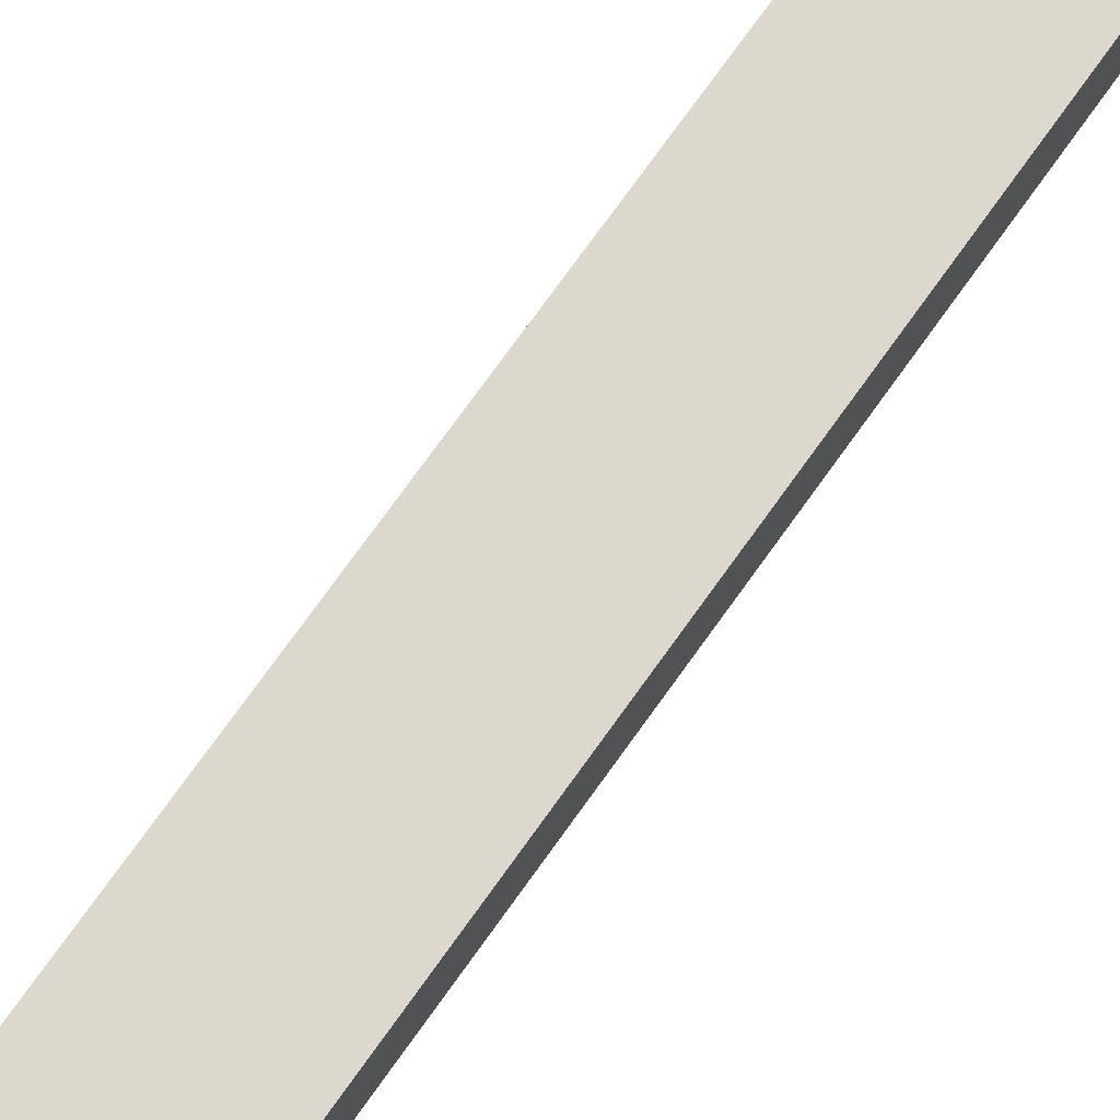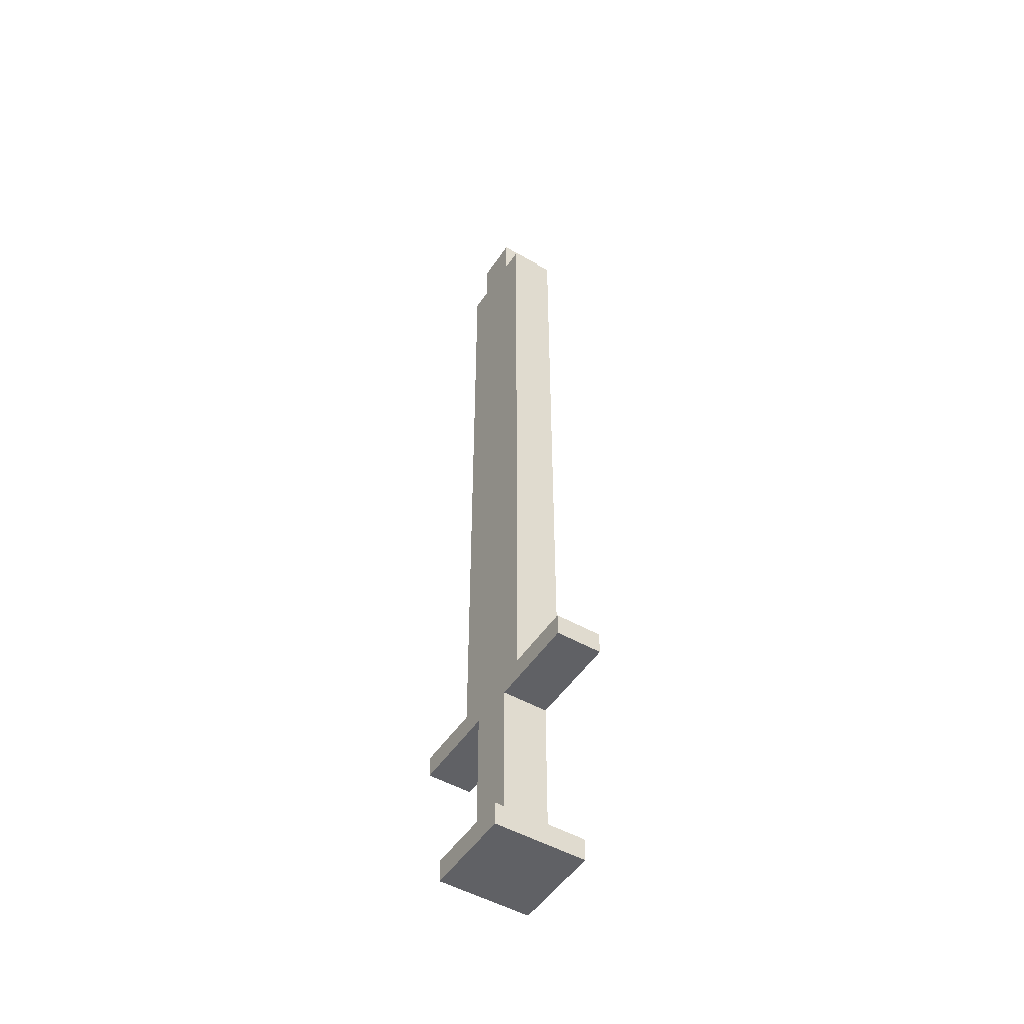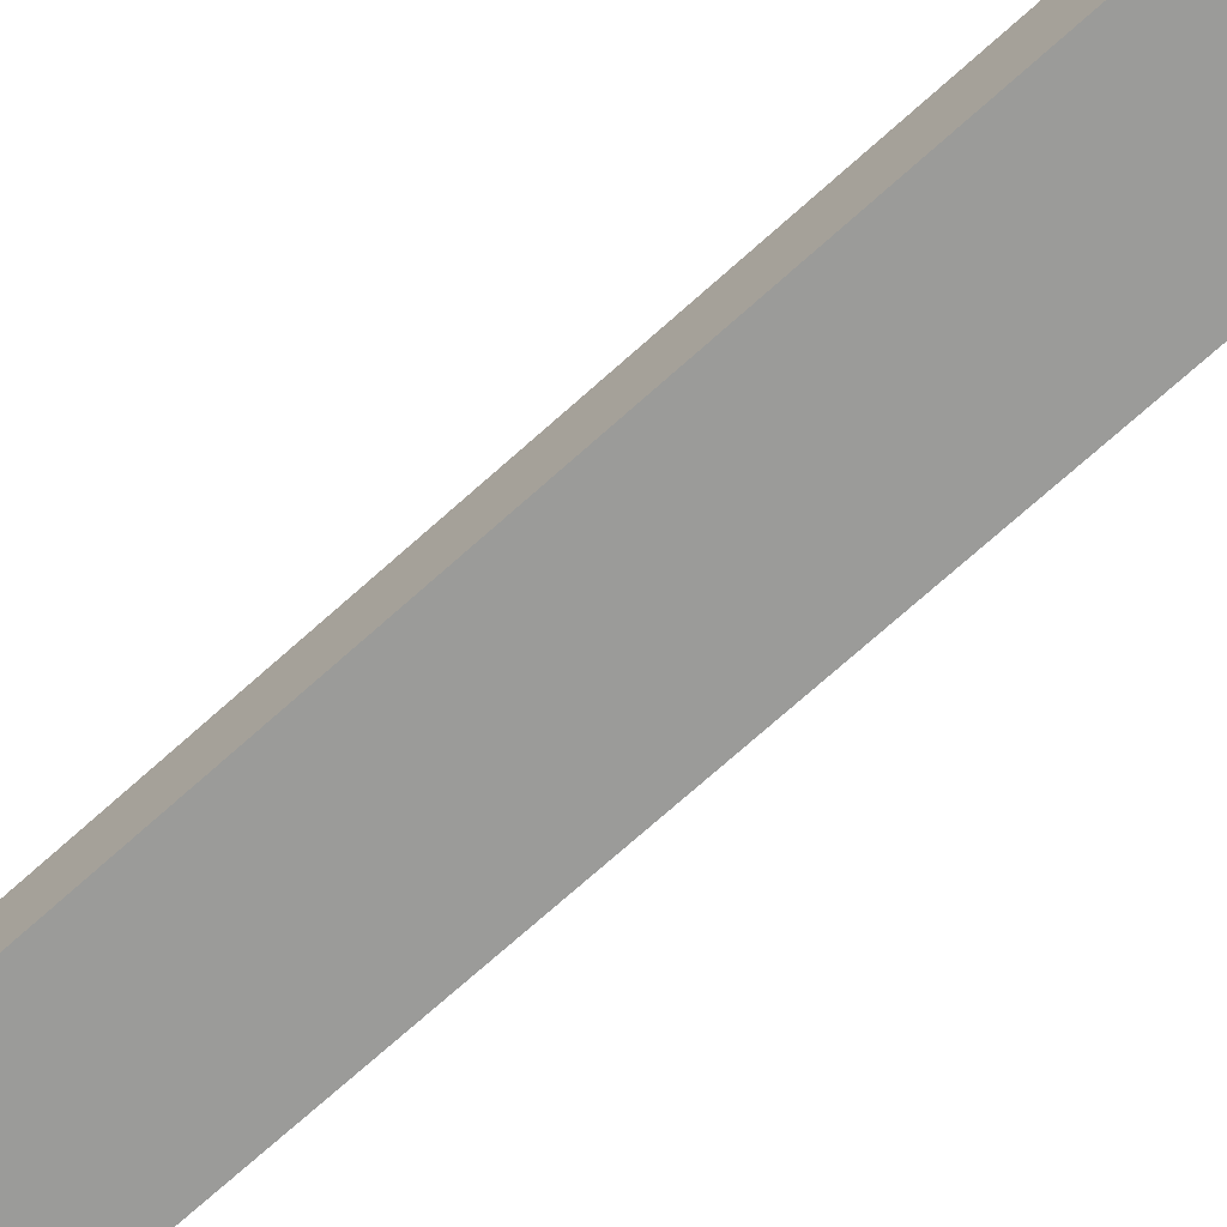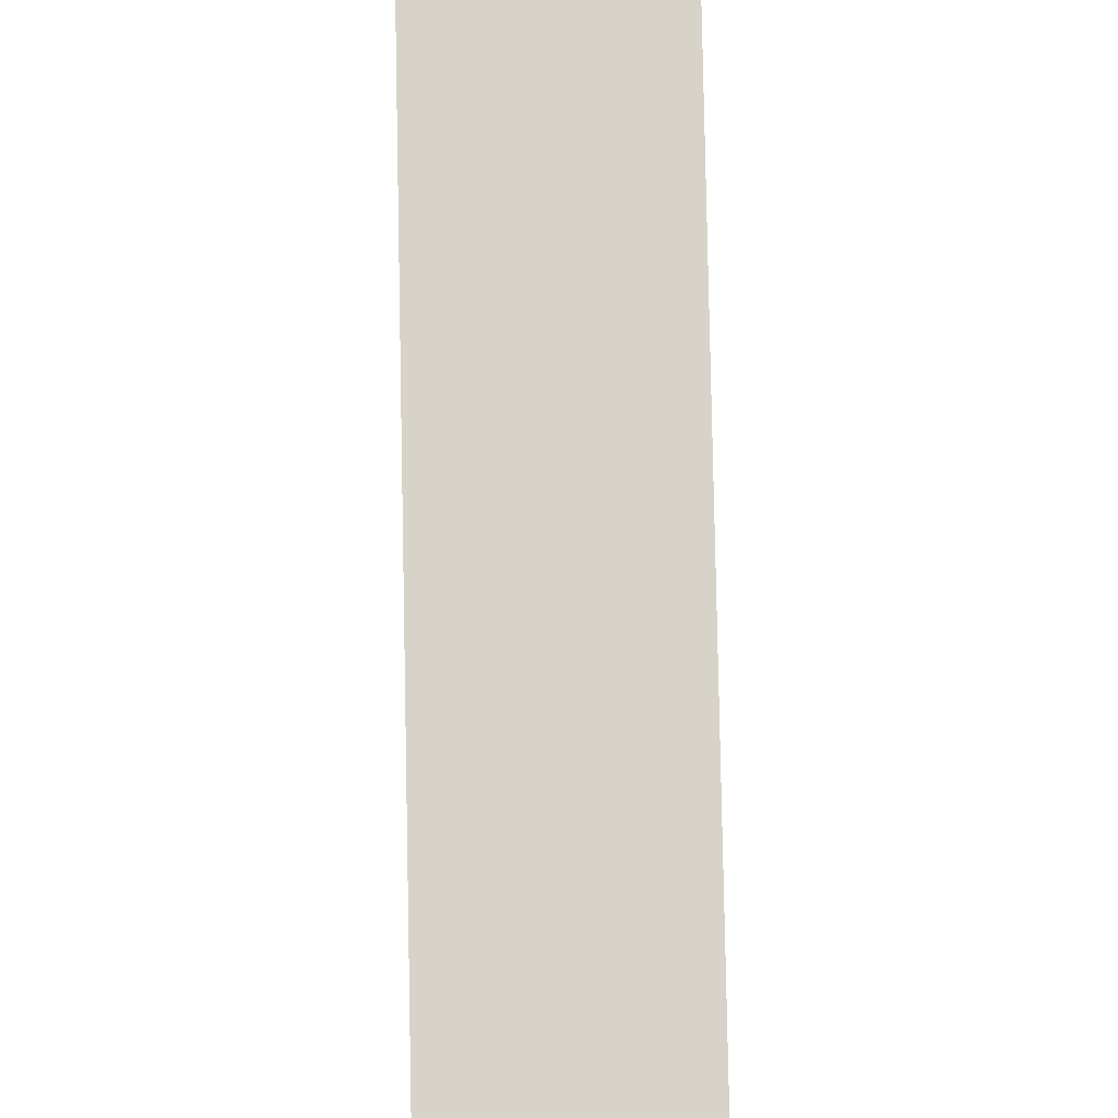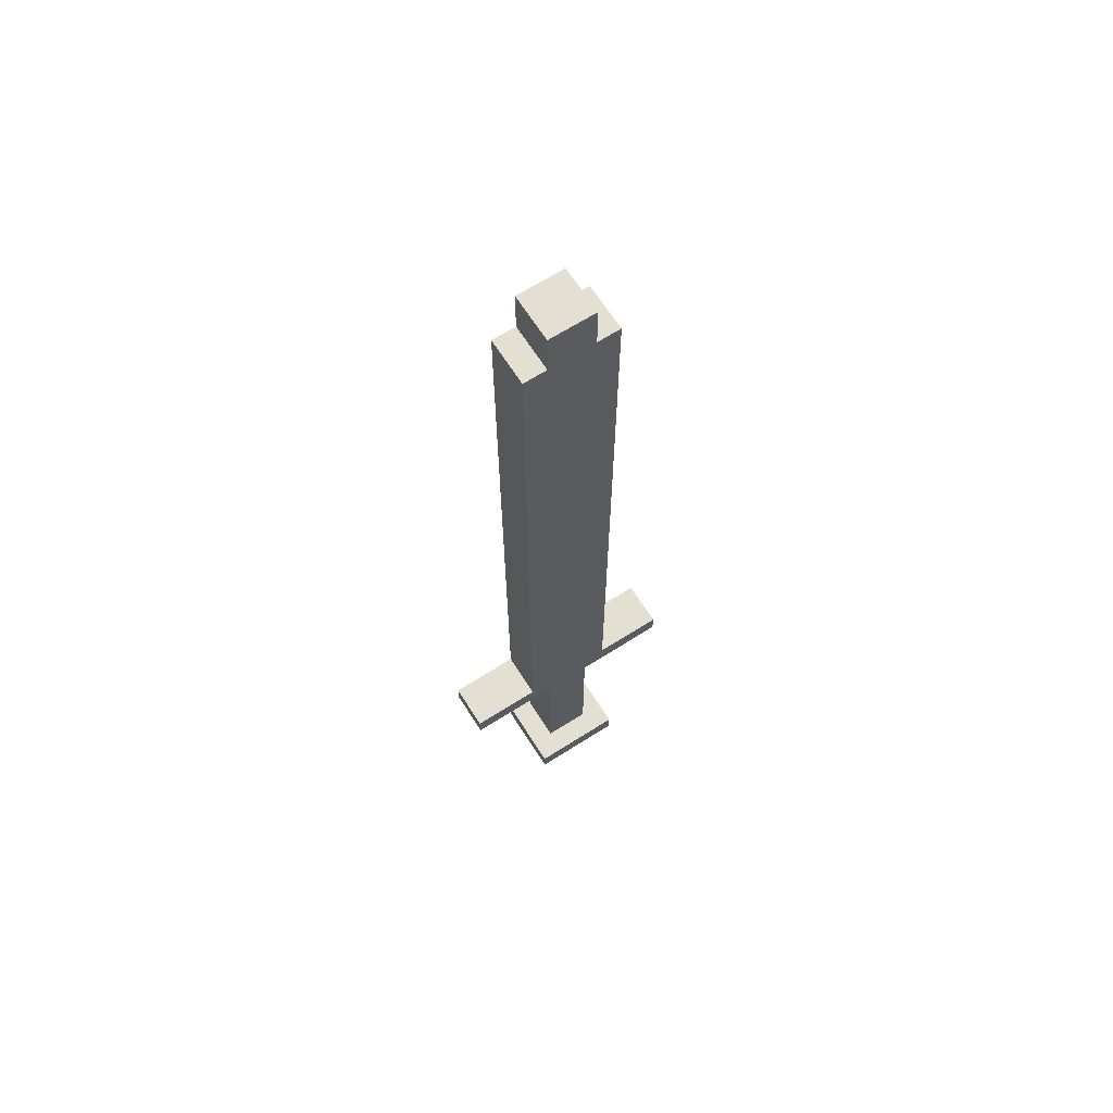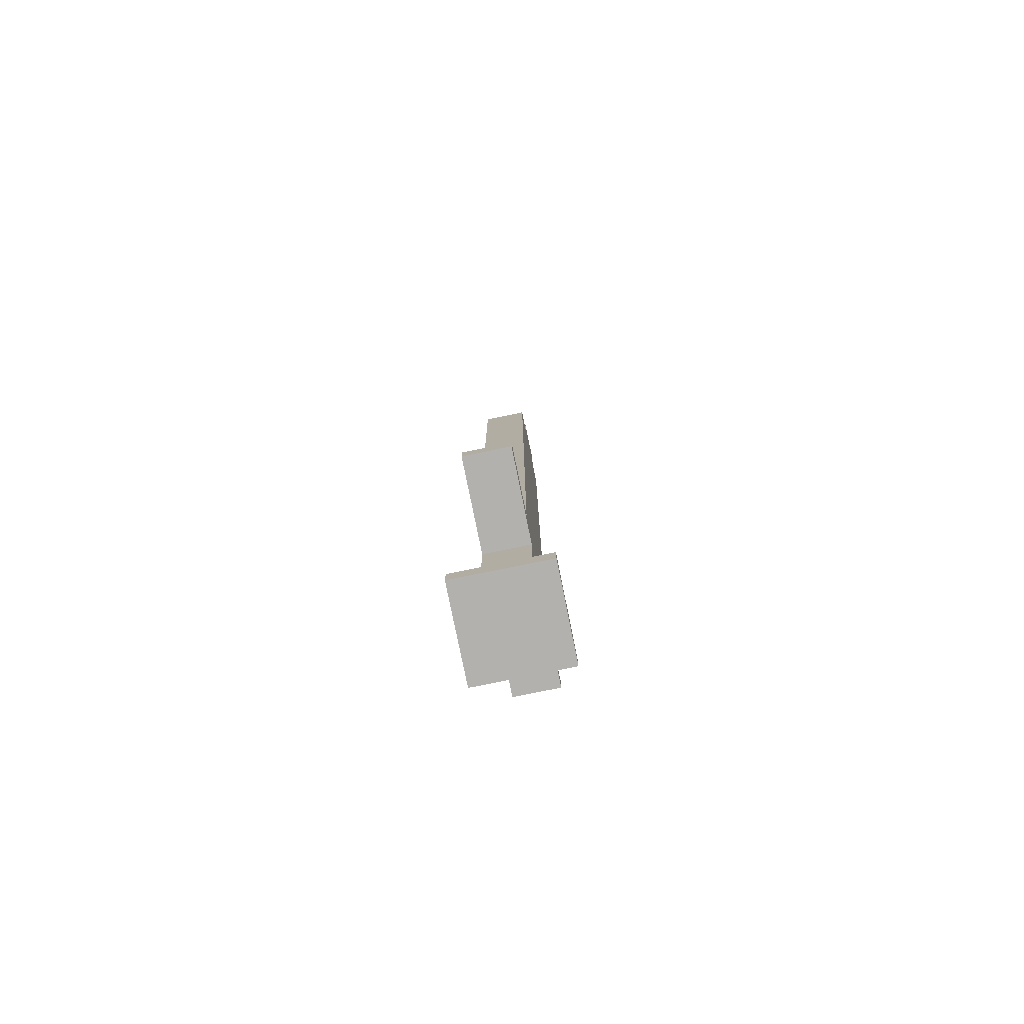
<metadata>
{"format":"obj","ext":"obj","renderer":"f3d","projection":"perspective","resolution":1024,"background":"white","views":[{"elev":72.5,"azim":35.3,"up":"+Z"},{"elev":-49.7,"azim":57.8,"up":"+Y"},{"elev":-69.6,"azim":132.3,"up":"+Z"},{"elev":77.0,"azim":-1.1,"up":"+Z"},{"elev":66.5,"azim":-32.5,"up":"+Y"},{"elev":-79.2,"azim":-78.5,"up":"+Y"}]}
</metadata>
<code>
g PlayerWithSword
v -5 8 1
v -5 8 -1
v -5 9 1
v -5 9 -1
v -2 0 2
v -2 0 -2
v -2 1 2
v -2 1 -2
v -2 9 1
v -2 9 -1
v -2 40 1
v -2 40 -1
v -1 1 1
v -1 1 -1
v -1 8 1
v -1 8 -1
v -1 40 1
v -1 40 -1
v -1 42 1
v -1 42 -1
v 1 1 1
v 1 1 -1
v 1 8 1
v 1 8 -1
v 1 40 1
v 1 40 -1
v 1 42 1
v 1 42 -1
v 2 0 2
v 2 0 -2
v 2 1 2
v 2 1 -2
v 2 9 1
v 2 9 -1
v 2 40 1
v 2 40 -1
v 5 8 1
v 5 8 -1
v 5 9 1
v 5 9 -1
v -2 0 2
v -2 1 2
v 2 0 2
v 2 1 2
v -5 8 1
v -5 9 1
v -2 9 1
v -2 40 1
v -1 1 1
v -1 8 1
v -1 40 1
v -1 42 1
v 1 1 1
v 1 8 1
v 1 40 1
v 1 42 1
v 2 9 1
v 2 40 1
v 5 8 1
v 5 9 1
v -5 8 -1
v -5 9 -1
v -2 9 -1
v -2 40 -1
v -1 1 -1
v -1 8 -1
v -1 40 -1
v -1 42 -1
v 1 1 -1
v 1 8 -1
v 1 40 -1
v 1 42 -1
v 2 9 -1
v 2 40 -1
v 5 8 -1
v 5 9 -1
v -2 0 -2
v -2 1 -2
v 2 0 -2
v 2 1 -2
v -2 0 2
v 2 0 2
v -2 0 -2
v 2 0 -2
v -5 8 1
v -1 8 1
v 1 8 1
v 5 8 1
v -5 8 -1
v -1 8 -1
v 1 8 -1
v 5 8 -1
v -2 1 2
v 2 1 2
v -1 1 1
v 1 1 1
v -1 1 -1
v 1 1 -1
v -2 1 -2
v 2 1 -2
v -5 9 1
v -2 9 1
v 2 9 1
v 5 9 1
v -5 9 -1
v -2 9 -1
v 2 9 -1
v 5 9 -1
v -2 40 1
v -1 40 1
v 1 40 1
v 2 40 1
v -2 40 -1
v -1 40 -1
v 1 40 -1
v 2 40 -1
v -1 42 1
v 1 42 1
v -1 42 -1
v 1 42 -1
f 3 2 1
f 4 2 3
f 7 6 5
f 8 6 7
f 11 10 9
f 12 10 11
f 15 14 13
f 16 14 15
f 19 18 17
f 20 18 19
f 21 22 23
f 23 22 24
f 25 26 27
f 27 26 28
f 29 30 31
f 31 30 32
f 33 34 35
f 35 34 36
f 37 38 39
f 39 38 40
f 43 42 41
f 44 42 43
f 47 46 45
f 50 47 45
f 51 48 47
f 53 50 49
f 54 47 50
f 54 50 53
f 55 52 51
f 55 51 47
f 56 52 55
f 57 47 54
f 57 55 47
f 58 55 57
f 59 57 54
f 60 57 59
f 61 62 63
f 61 63 66
f 63 64 67
f 65 66 69
f 66 63 70
f 69 66 70
f 67 68 71
f 63 67 71
f 71 68 72
f 70 63 73
f 63 71 73
f 73 71 74
f 70 73 75
f 75 73 76
f 77 78 79
f 79 78 80
f 83 82 81
f 84 82 83
f 89 86 85
f 90 86 89
f 91 88 87
f 92 88 91
f 93 94 95
f 95 94 96
f 93 95 97
f 96 94 98
f 93 97 99
f 97 98 99
f 98 94 100
f 99 98 100
f 101 102 105
f 105 102 106
f 103 104 107
f 107 104 108
f 109 110 113
f 113 110 114
f 111 112 115
f 115 112 116
f 117 118 119
f 119 118 120

</code>
